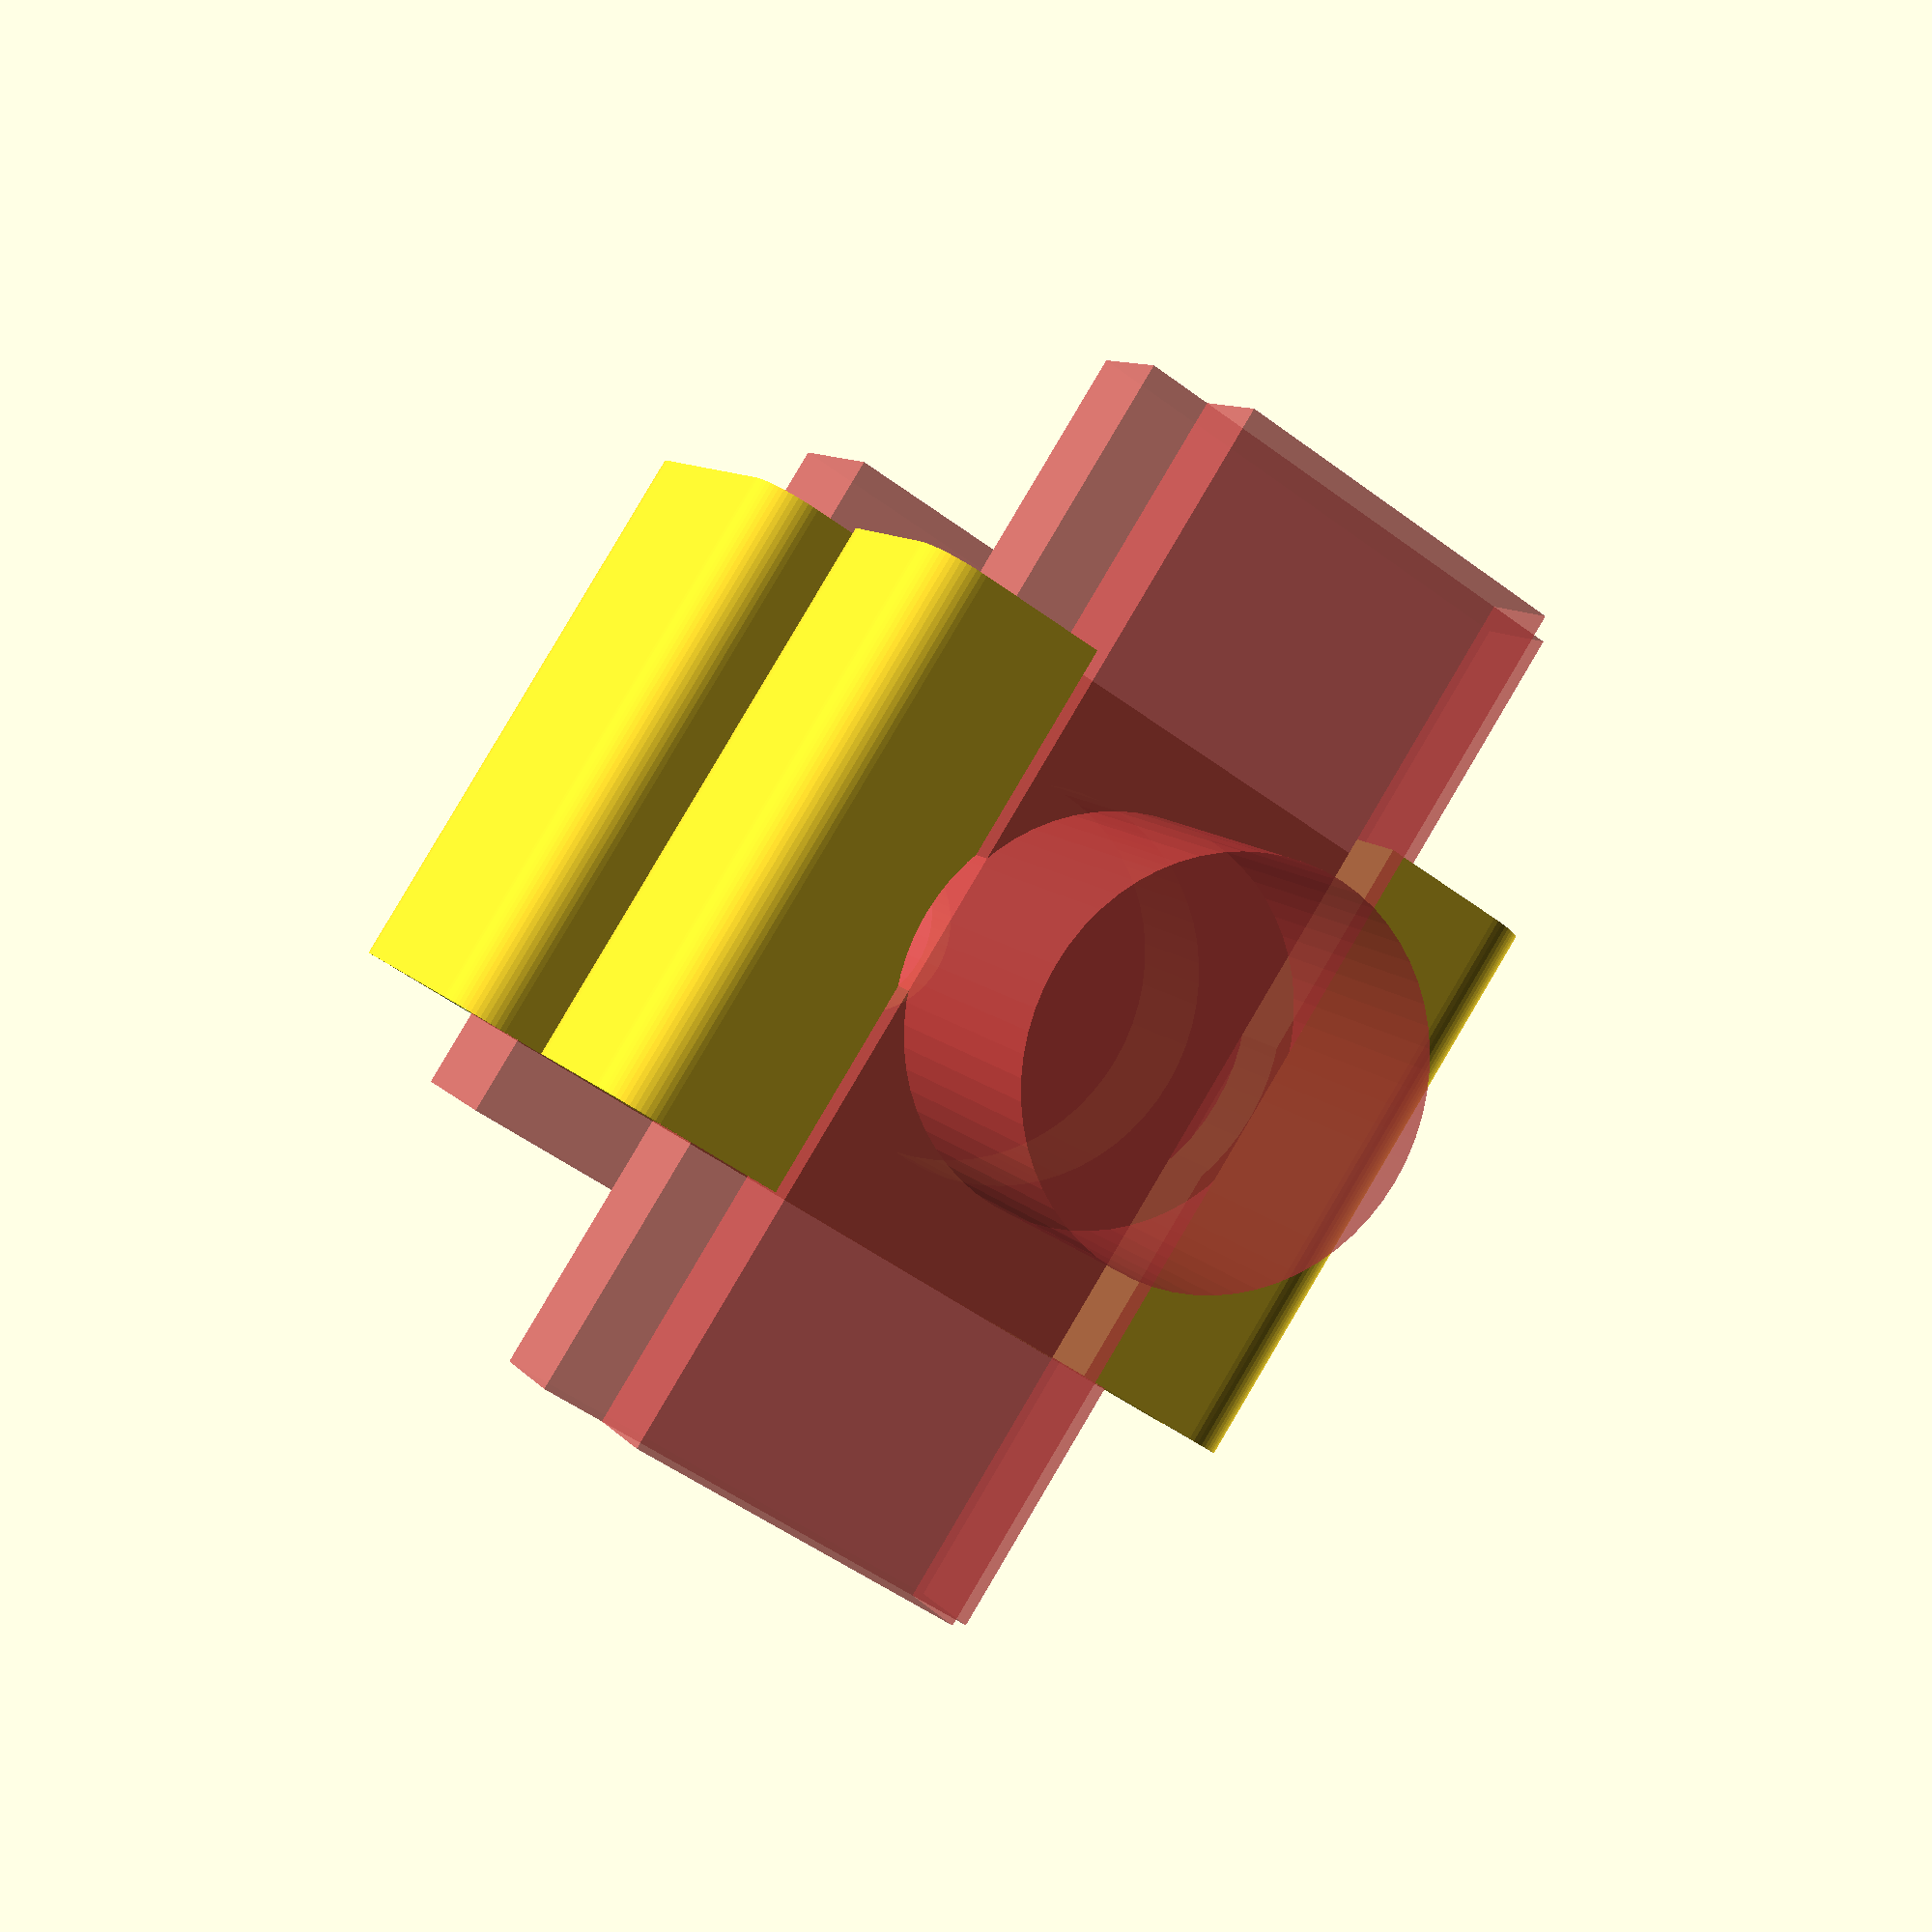
<openscad>
nutOuterR = 7.5;
cameraHolderKnobR=14;
cameraHolderKnobH=8;
spindelR=3.5;
railHolderLength = 2*cameraHolderKnobR-6;
railHolderWidth = 28;

$fn=60;

module railHolder(length,width) {
	difference() {
     minkowski() {
		 translate([0,0,8/2]) cube([length,width-4,6],center=true);
       rotate([0,90,0]) cylinder(r=2,h=0.001);
     }
	  #translate([0,0,2+4/2]) cube([length+20,19,4.2],center=true);
	  #translate([0,0,0]) cube([length+20,14,4],center=true);
	}
}

module cameraHolder() {
  difference() {
    minkowski() {
	   cube([2*cameraHolderKnobR-6,2*cameraHolderKnobR+2,cameraHolderKnobH+2],center=true);
      rotate([0,90,0]) cylinder(r=2,h=0.001);
    }
    minkowski() {
      #cube([2*cameraHolderKnobR,2*cameraHolderKnobR-2,cameraHolderKnobH-2],center=true);
      rotate([0,90,0]) cylinder(r=2,h=0.001);
    }
    #translate([0,0,cameraHolderKnobH]) cylinder(r=spindelR,h=20,center=true);
  }  
}

rotate([0,90,0]) difference() {
  union() {
    railHolder(railHolderLength,railHolderWidth);
    translate([0,0,9+(cameraHolderKnobH+6)/2]) cameraHolder();
  }
  #translate([0,0,0]) cylinder(r=nutOuterR,h=25,center=true);
}

/*cube([10,2*cameraHolderKnobR,100],center=true);*/
/*translate([0,0,1]) cube([10,2*cameraHolderKnobR,2],center=true);*/




</openscad>
<views>
elev=274.2 azim=64.1 roll=210.6 proj=p view=wireframe
</views>
